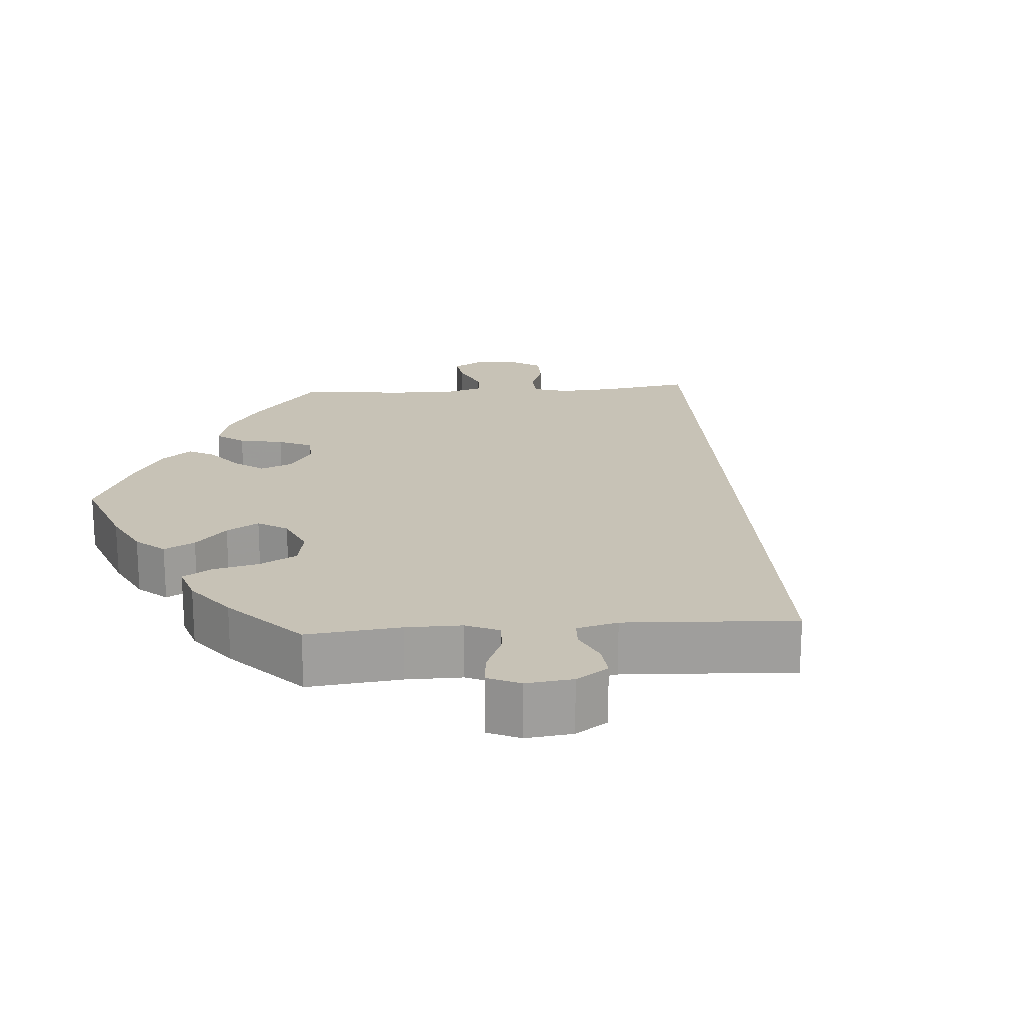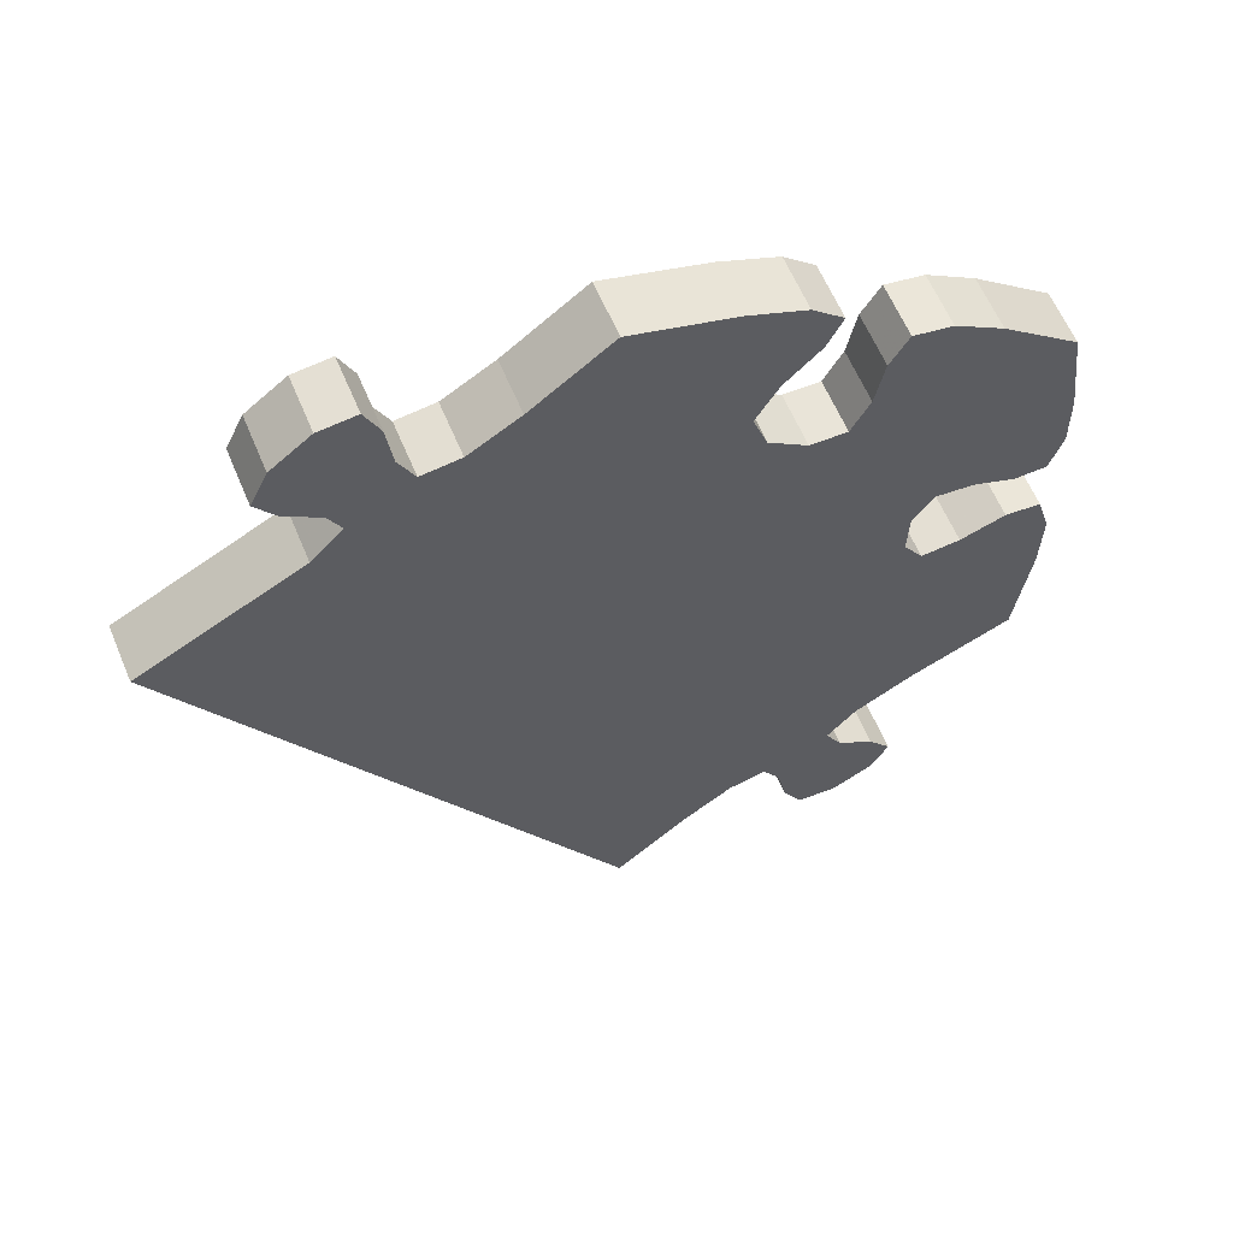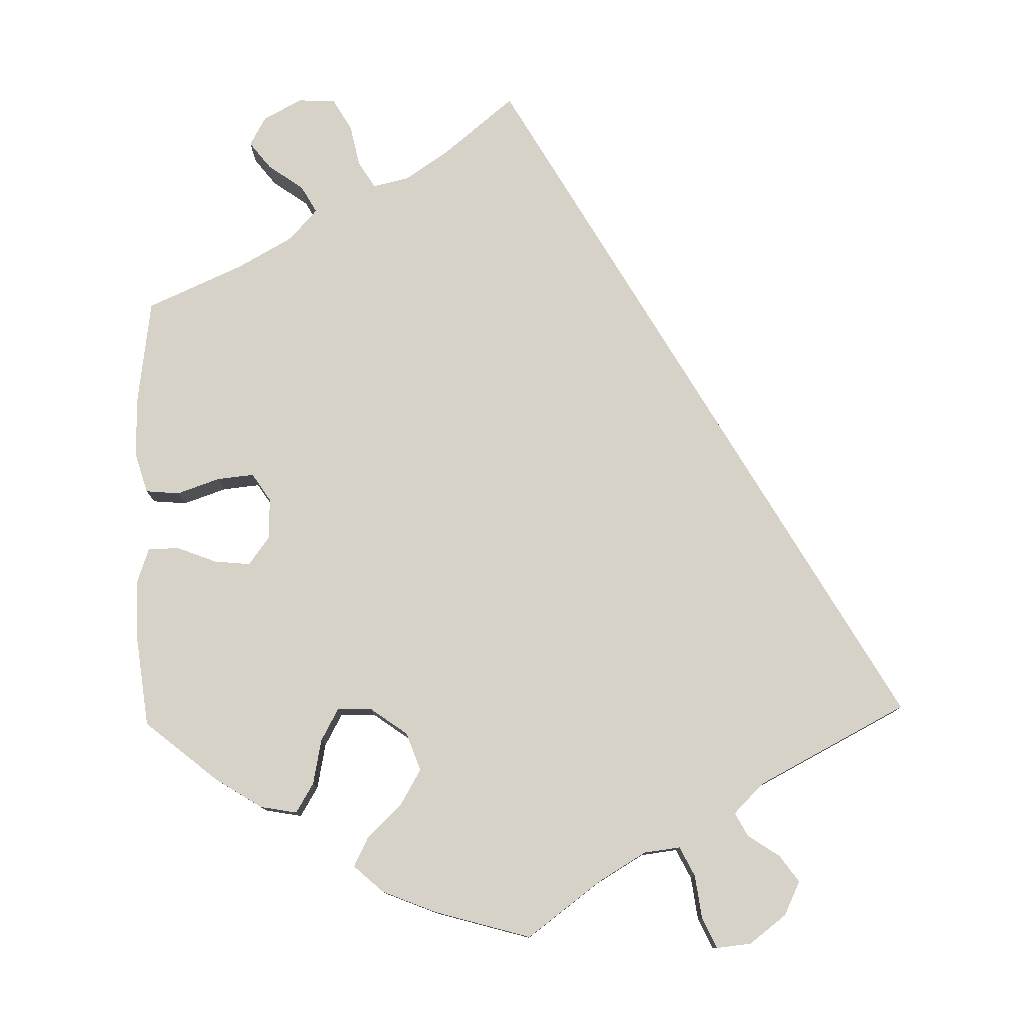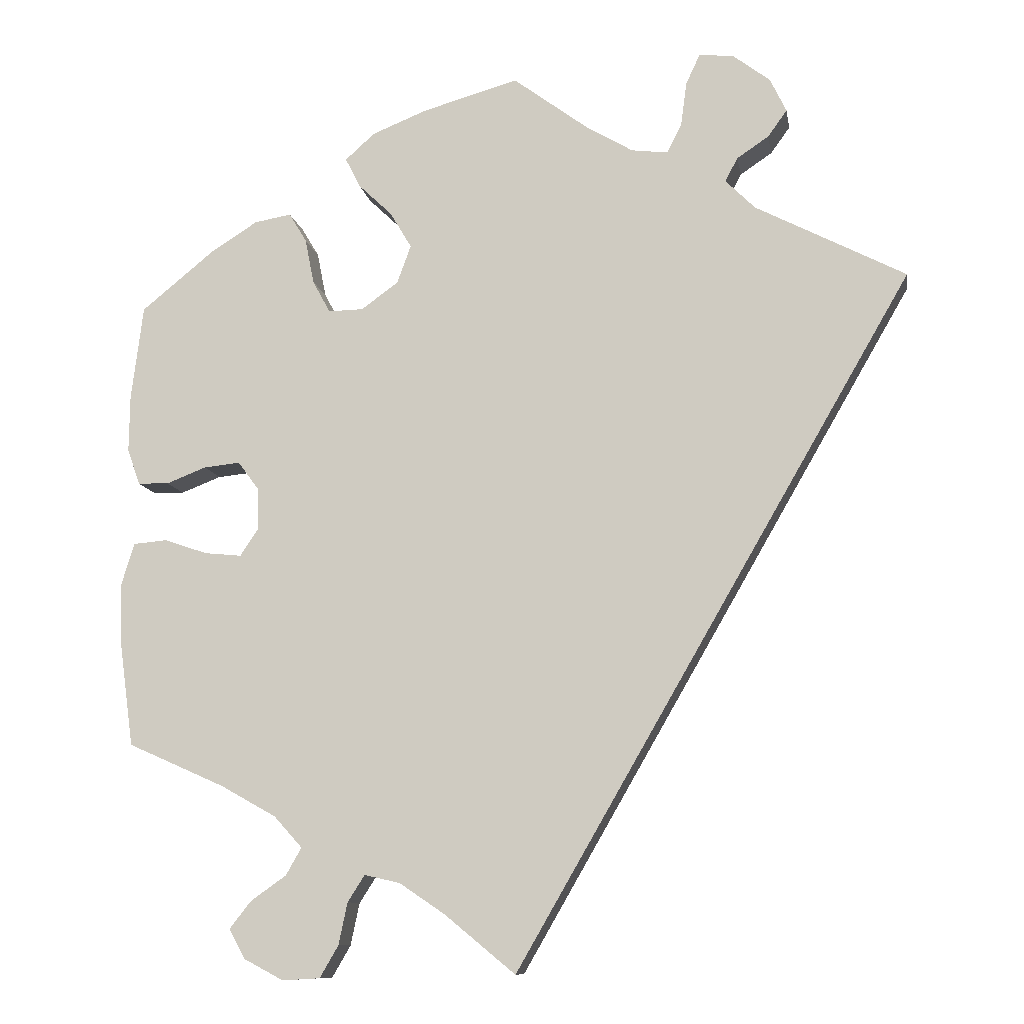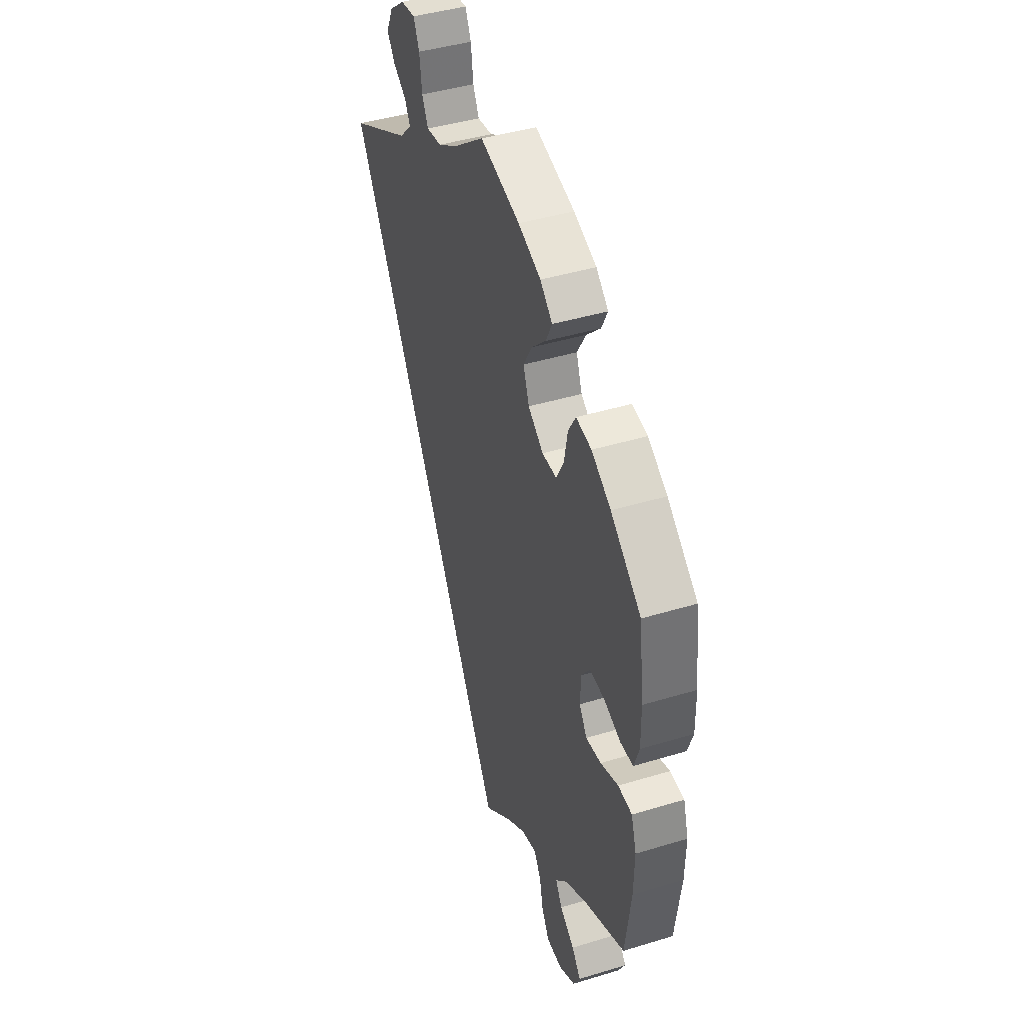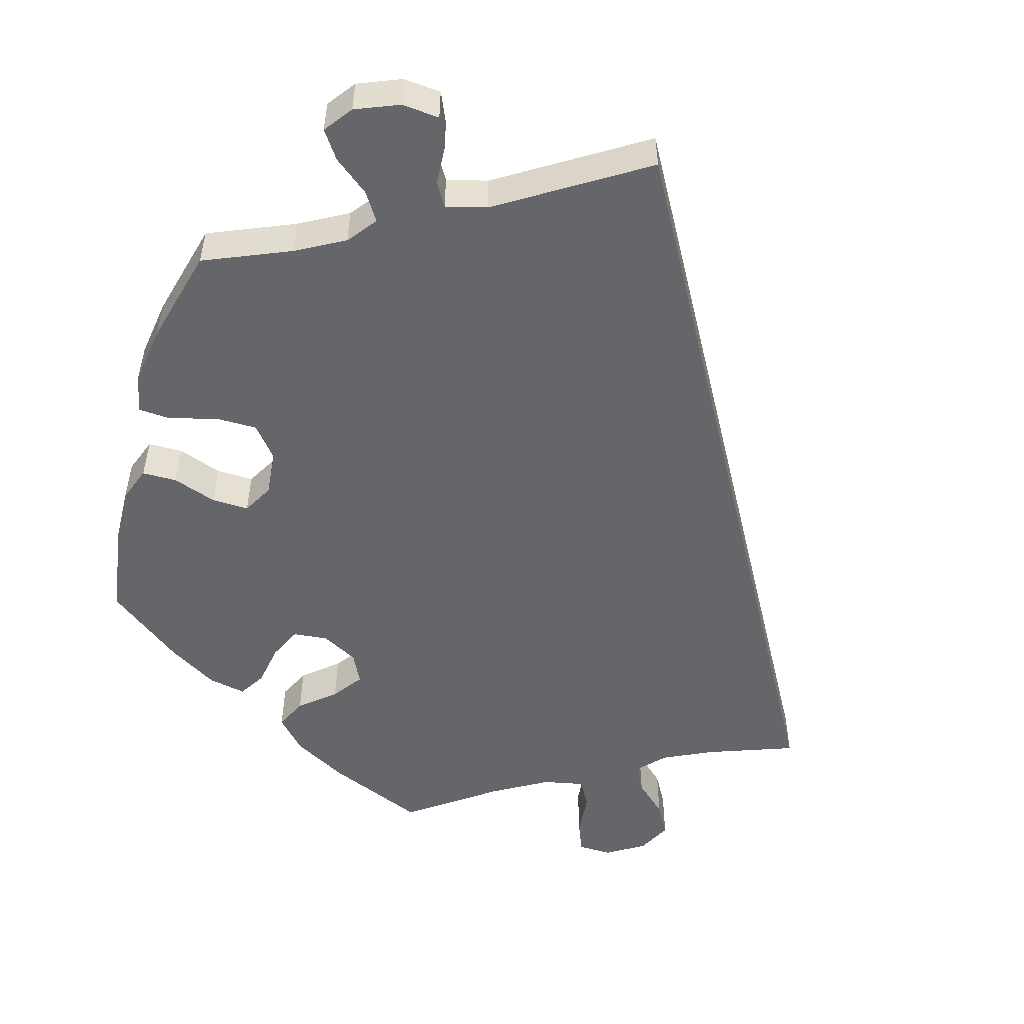
<metadata>
{"format":"obj","ext":"obj","renderer":"f3d","projection":"perspective","resolution":1024,"background":"white","views":[{"elev":19.2,"azim":25.8,"up":"+Y"},{"elev":61.0,"azim":157.3,"up":"+Z"},{"elev":78.3,"azim":-1.3,"up":"+Y"},{"elev":-10.5,"azim":9.6,"up":"+Z"},{"elev":42.7,"azim":-109.9,"up":"+Z"},{"elev":-51.8,"azim":43.5,"up":"+Y"}]}
</metadata>
<code>
v -0.541 0.07 -0.029
v -0.265 0.07 -0.625
v 0.242 0.07 0.6
v -0.537 0.07 0.31
v -0.437 0.07 -0.045
v -0.096 0.07 -0.541
v -0.316 0.07 -0.628
v -0.387 0.07 -0.05
v -0.331 0.07 -0.41
v -0.314 0.07 -0.489
v -0.157 0.07 -0.5
v -0.204 0.07 0.553
v -0.149 0.07 0.384
v -0.289 0.07 0.339
v -0.558 0.07 -0.085
v 0.358 0.07 0.598
v -0.364 0.07 0.044
v -0.228 0.07 -0.525
v -0.224 0.07 0.477
v -0.244 0.07 0.517
v -0.362 0.07 -0.523
v -0.441 0.07 0.077
v 0.308 0.07 0.636
v -0.495 0.07 -0.025
v -0.438 0.07 0.391
v 0.261 0.07 0.641
v -0.301 0.07 0.4
v -0.406 0.07 -0.368
v -0.554 0.07 0.106
v -0.168 0.07 0.332
v -0.178 0.07 0.433
v 0.38 0.07 0.552
v 0.334 0.07 0.415
v -0.495 0.07 0.056
v -0.218 0.07 0.296
v 0.354 0.07 0.516
v -0.362 0.07 -0.012
v -0.391 0.07 -0.56
v -0.537 0.07 -0.31
v 0.101 0.07 0.545
v -0.13 0.07 0.583
v -0.265 0.07 0.295
v -0.369 0.07 -0.6
v -0.375 0.07 0.431
v 0.214 0.07 0.501
v -0.553 0.07 0.182
v 0.294 0.07 0.455
v 0.311 0.07 0.487
v -0.205 0.07 -0.489
v 0.165 0.07 0.507
v -0.556 0.07 -0.169
v -0.392 0.07 0.082
v 0.537 0.07 0.31
v -0.325 0.07 0.44
v 0 0.07 -0.62
v -0.537 0.07 0.057
v -0.293 0.07 -0.452
v 0.234 0.07 0.541
v -0.24 0.07 -0.582
v 0 0.07 0.62
v -0.541 -0 -0.029
v -0.265 -0 -0.625
v 0.242 -0 0.6
v -0.537 -0 0.31
v -0.437 -0 -0.045
v -0.096 -0 -0.541
v -0.316 -0 -0.628
v -0.387 -0 -0.05
v -0.331 -0 -0.41
v -0.314 -0 -0.489
v -0.157 -0 -0.5
v -0.204 -0 0.553
v -0.149 -0 0.384
v -0.289 -0 0.339
v -0.558 -0 -0.085
v 0.358 -0 0.598
v -0.364 -0 0.044
v -0.228 -0 -0.525
v -0.224 -0 0.477
v -0.244 -0 0.517
v -0.362 -0 -0.523
v -0.441 -0 0.077
v 0.308 -0 0.636
v -0.495 -0 -0.025
v -0.438 -0 0.391
v 0.261 -0 0.641
v -0.301 -0 0.4
v -0.406 -0 -0.368
v -0.554 -0 0.106
v -0.168 -0 0.332
v -0.178 -0 0.433
v 0.38 -0 0.552
v 0.334 -0 0.415
v -0.495 -0 0.056
v -0.218 -0 0.296
v 0.354 -0 0.516
v -0.362 -0 -0.012
v -0.391 -0 -0.56
v -0.537 -0 -0.31
v 0.101 -0 0.545
v -0.13 -0 0.583
v -0.265 -0 0.295
v -0.369 -0 -0.6
v -0.375 -0 0.431
v 0.214 -0 0.501
v -0.553 -0 0.182
v 0.294 -0 0.455
v 0.311 -0 0.487
v -0.205 -0 -0.489
v 0.165 -0 0.507
v -0.556 -0 -0.169
v -0.392 -0 0.082
v 0.537 -0 0.31
v -0.325 -0 0.44
v 0 -0 -0.62
v -0.537 -0 0.057
v -0.293 -0 -0.452
v 0.234 -0 0.541
v -0.24 -0 -0.582
v 0 -0 0.62
f 41 60 40
f 12 41 40 50
f 31 19 20 12
f 13 31 12 50
f 30 13 50 45
f 35 30 45
f 44 54 27 14
f 44 14 42
f 25 44 42
f 4 25 42
f 46 4 42
f 29 46 42 35
f 22 34 56 29
f 52 22 29 35
f 15 1 24 5
f 15 5 8
f 28 39 51 15
f 9 28 15 8
f 57 9 8 37
f 43 38 21 10
f 43 10 57
f 7 43 57
f 18 59 2 7
f 49 18 7 57
f 11 49 57 37
f 33 53 55 6
f 47 33 6 11
f 16 32 36 48
f 16 48 47
f 58 3 26 23
f 45 58 23 16
f 17 52 35 45
f 47 11 37 17
f 45 16 47 17
f 100 120 101
f 110 100 101 72
f 72 80 79 91
f 110 72 91 73
f 105 110 73 90
f 105 90 95
f 74 87 114 104
f 102 74 104
f 102 104 85
f 102 85 64
f 102 64 106
f 95 102 106 89
f 89 116 94 82
f 95 89 82 112
f 65 84 61 75
f 68 65 75
f 75 111 99 88
f 68 75 88 69
f 97 68 69 117
f 70 81 98 103
f 117 70 103
f 117 103 67
f 67 62 119 78
f 117 67 78 109
f 97 117 109 71
f 66 115 113 93
f 71 66 93 107
f 108 96 92 76
f 107 108 76
f 83 86 63 118
f 76 83 118 105
f 105 95 112 77
f 77 97 71 107
f 77 107 76 105
f 40 100 110 50
f 50 110 105 45
f 45 105 118 58
f 58 118 63 3
f 3 63 86 26
f 26 86 83 23
f 23 83 76 16
f 16 76 92 32
f 32 92 96 36
f 36 96 108 48
f 48 108 107 47
f 47 107 93 33
f 33 93 113 53
f 53 113 115 55
f 55 115 66 6
f 6 66 71 11
f 11 71 109 49
f 49 109 78 18
f 18 78 119 59
f 59 119 62 2
f 2 62 67 7
f 7 67 103 43
f 43 103 98 38
f 38 98 81 21
f 21 81 70 10
f 10 70 117 57
f 57 117 69 9
f 9 69 88 28
f 28 88 99 39
f 39 99 111 51
f 51 111 75 15
f 15 75 61 1
f 1 61 84 24
f 24 84 65 5
f 5 65 68 8
f 8 68 97 37
f 37 97 77 17
f 17 77 112 52
f 52 112 82 22
f 22 82 94 34
f 34 94 116 56
f 56 116 89 29
f 29 89 106 46
f 46 106 64 4
f 4 64 85 25
f 25 85 104 44
f 44 104 114 54
f 54 114 87 27
f 27 87 74 14
f 14 74 102 42
f 42 102 95 35
f 35 95 90 30
f 30 90 73 13
f 13 73 91 31
f 31 91 79 19
f 19 79 80 20
f 20 80 72 12
f 12 72 101 41
f 41 101 120 60
f 60 120 100 40

</code>
